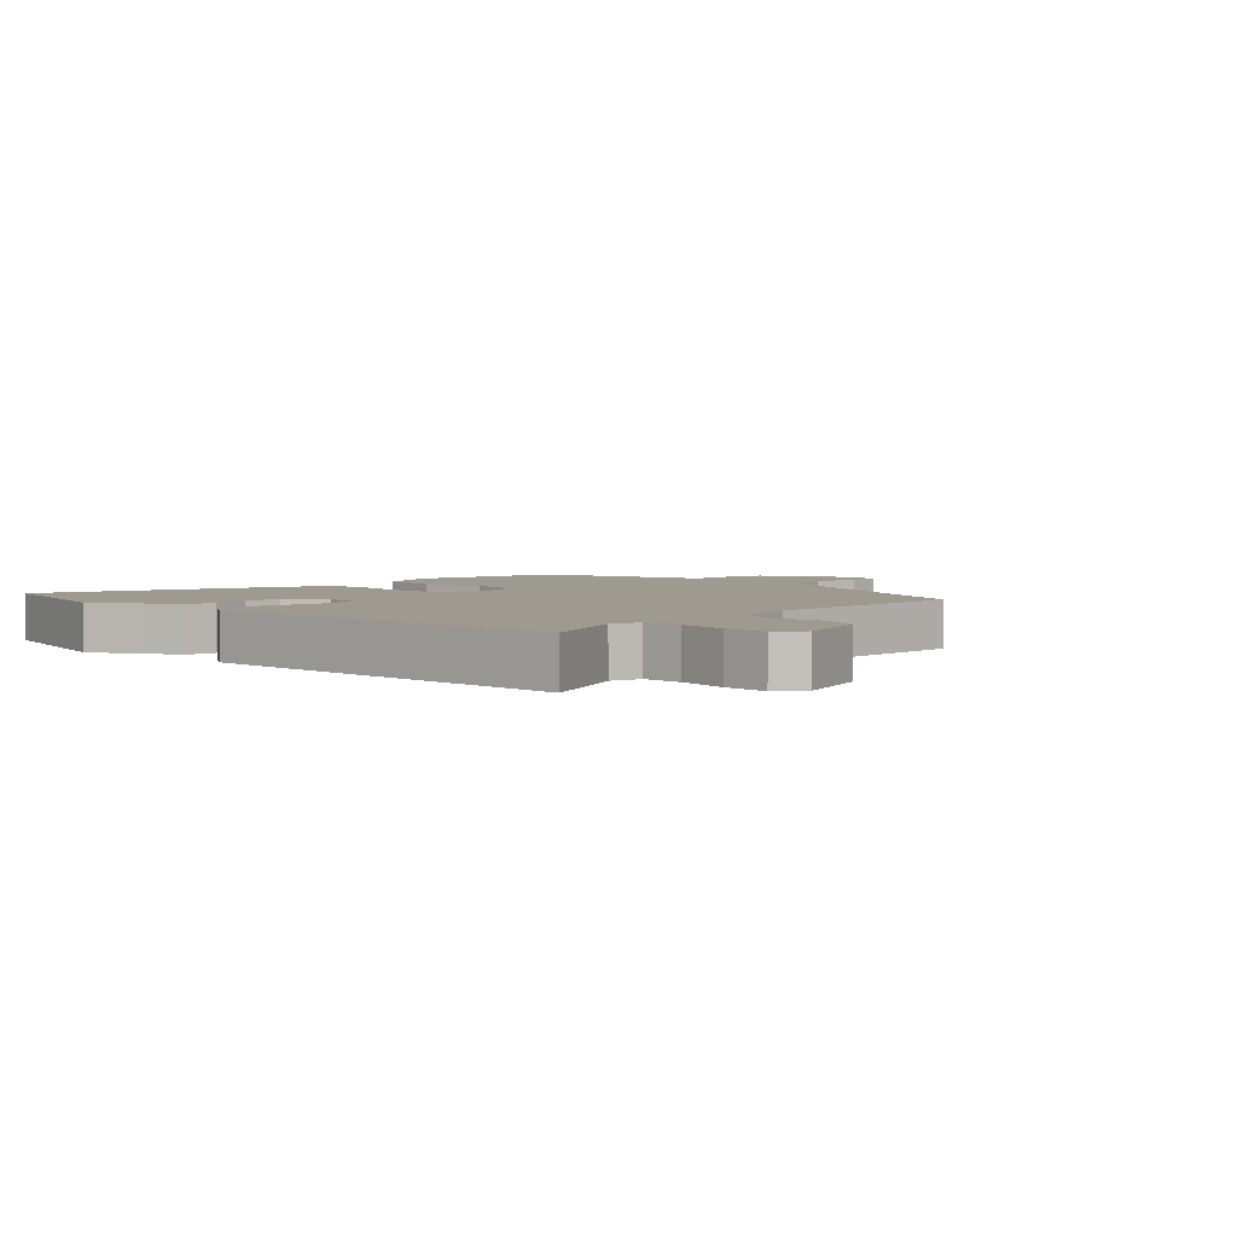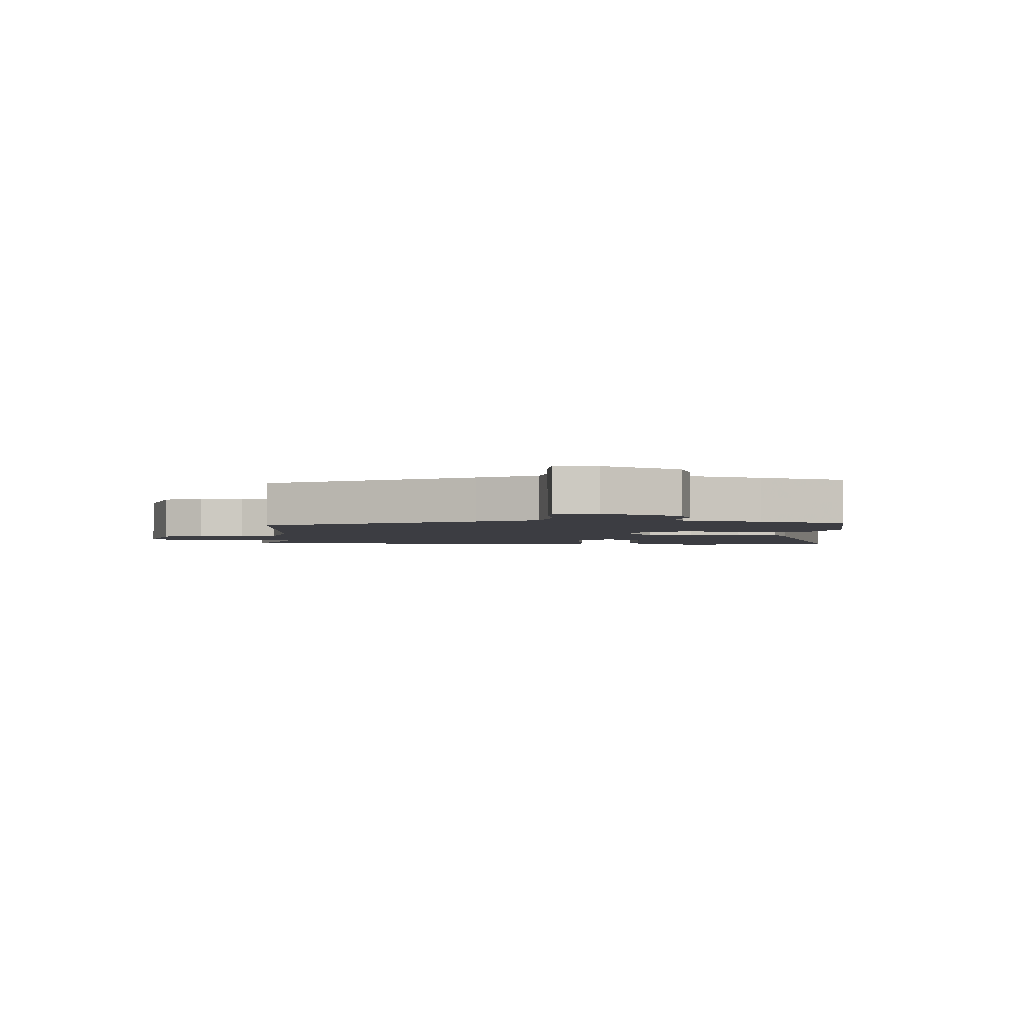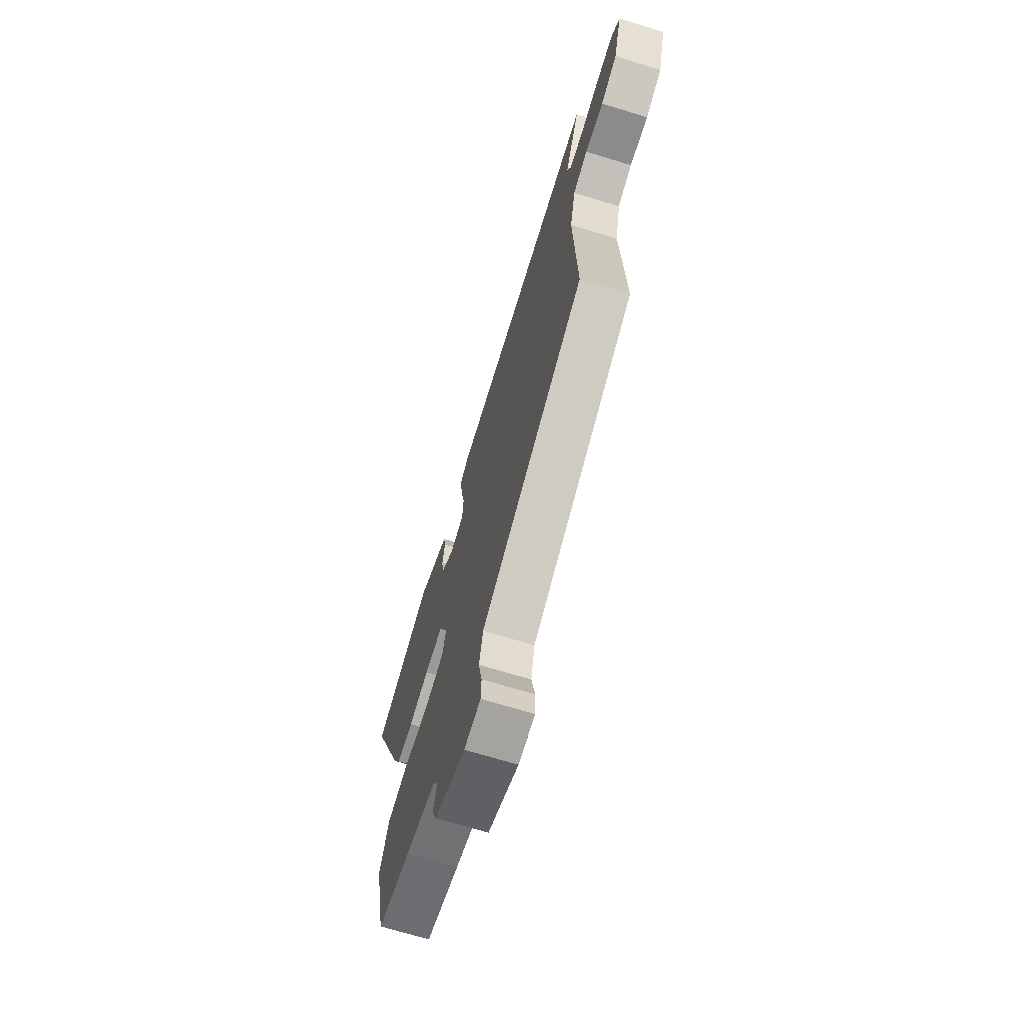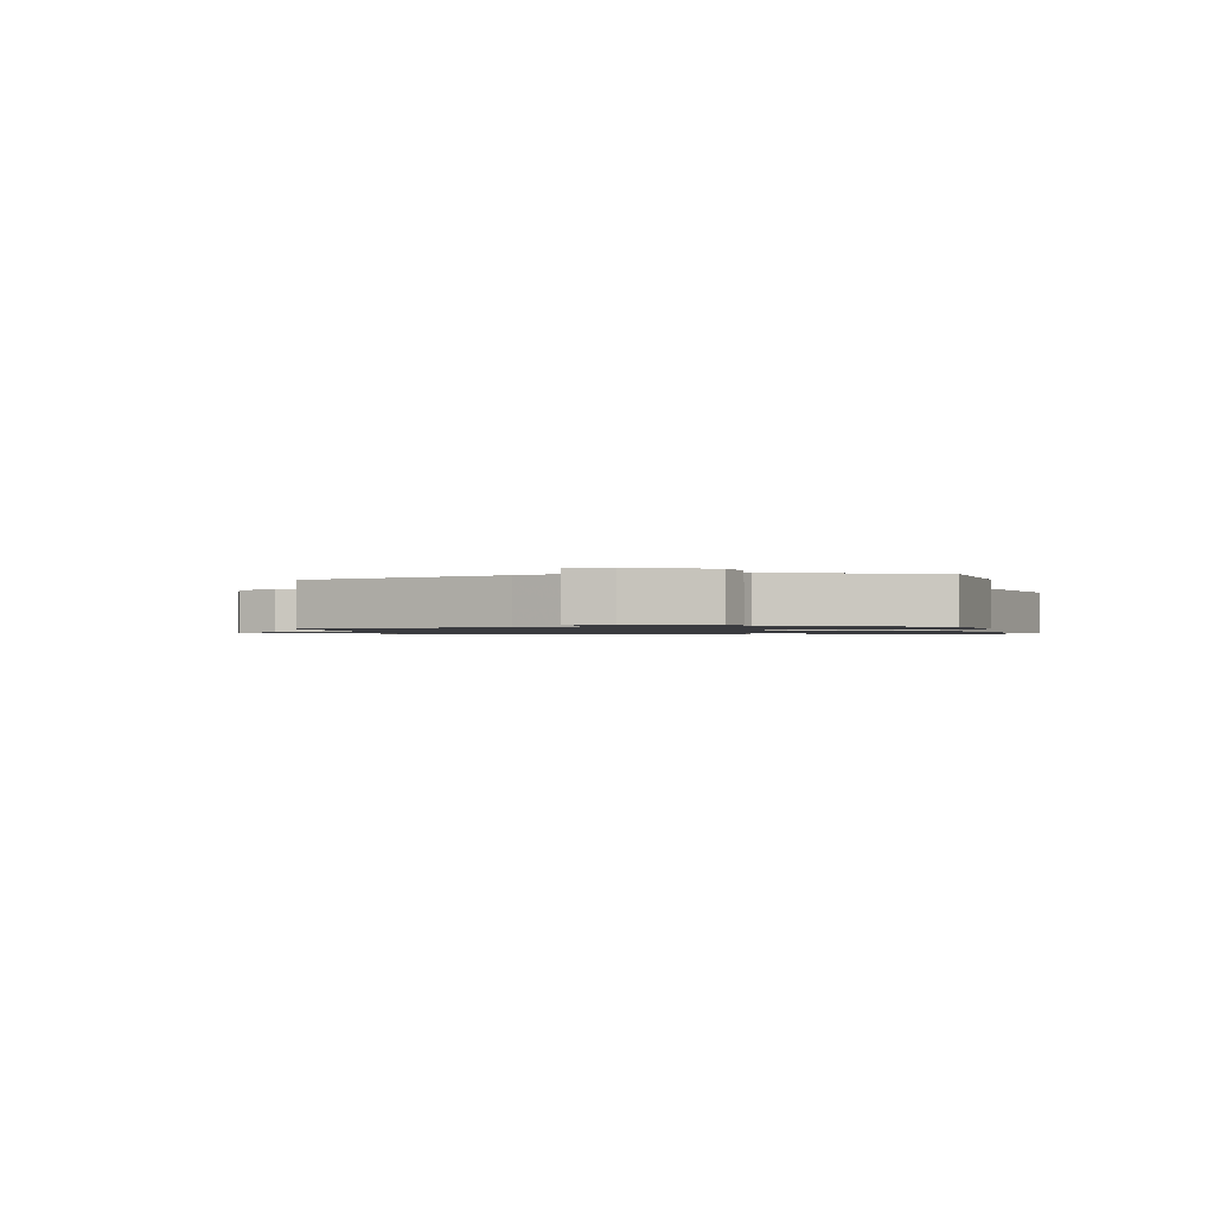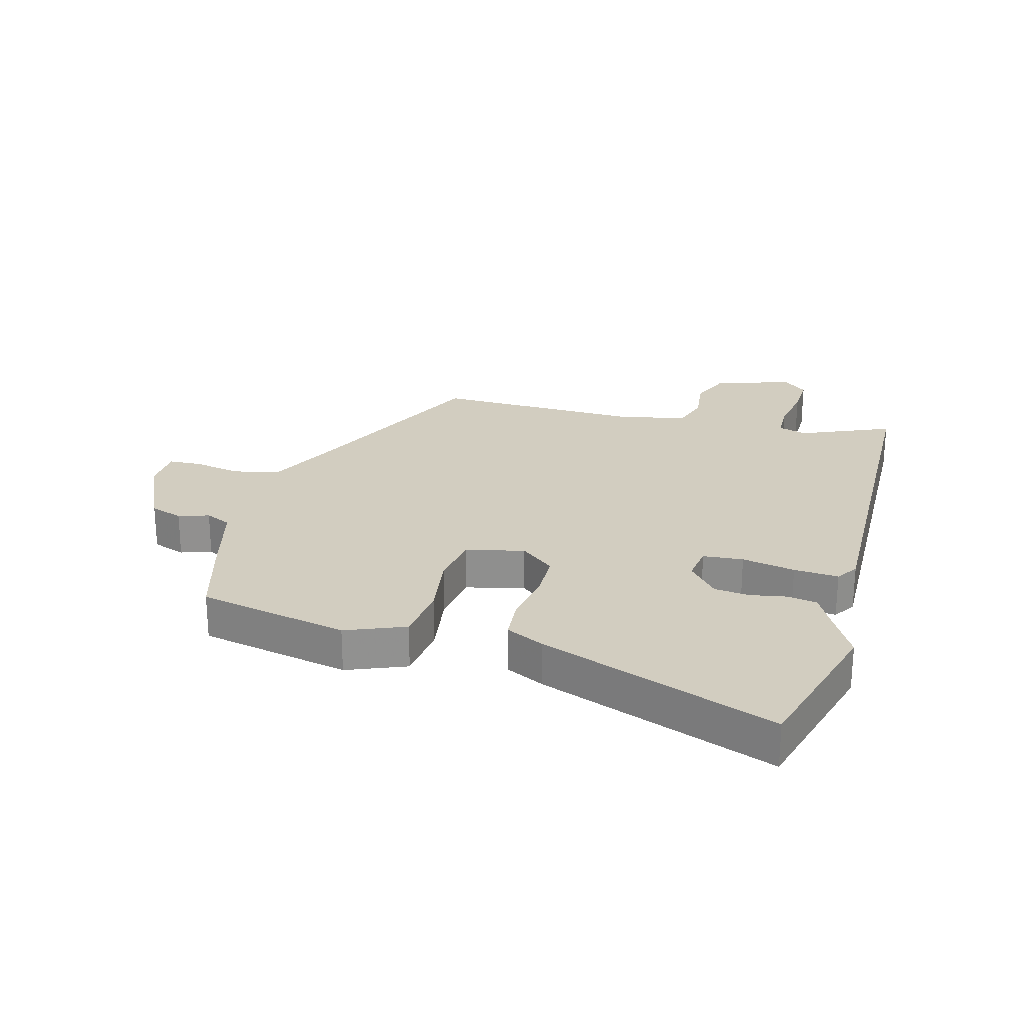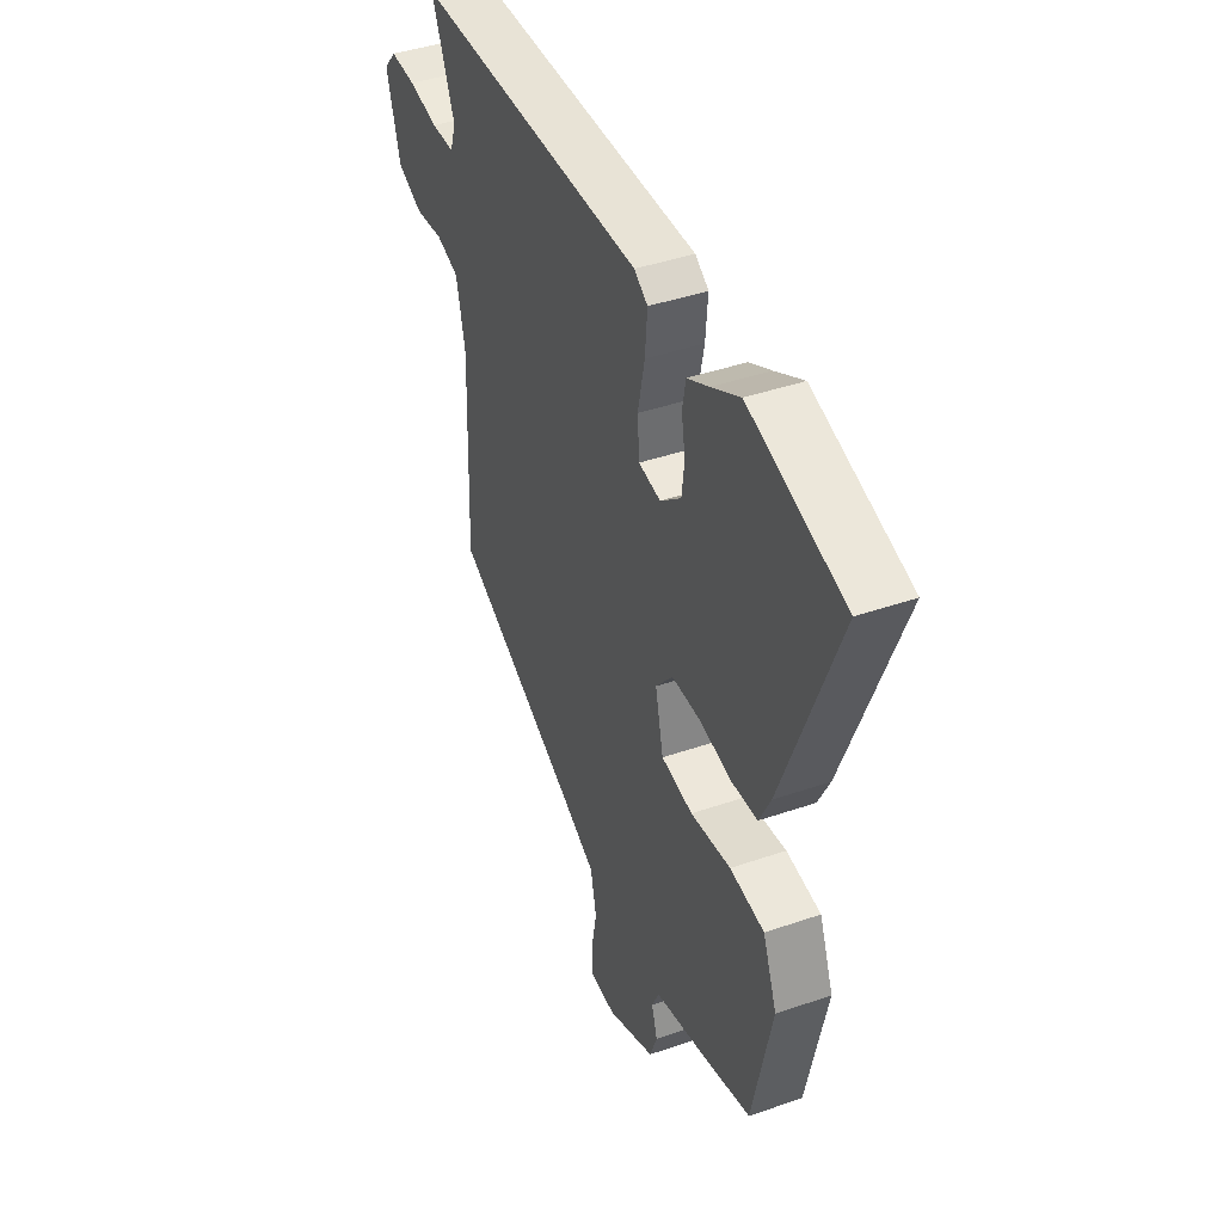
<metadata>
{"format":"obj","ext":"obj","renderer":"f3d","projection":"perspective","resolution":1024,"background":"white","views":[{"elev":3.8,"azim":42.9,"up":"+Y"},{"elev":-2.9,"azim":176.3,"up":"+Y"},{"elev":-69.7,"azim":73.0,"up":"+Z"},{"elev":-1.2,"azim":-173.4,"up":"+Y"},{"elev":24.6,"azim":-75.3,"up":"+Y"},{"elev":42.2,"azim":-112.5,"up":"+Z"}]}
</metadata>
<code>
v -0.615 0.07 0.466
v -0.359 0.07 0.541
v -0.282 0.07 0.499
v -0.224 0.07 0.469
v -0.215 0.07 0.42
v -0.225 0.07 0.361
v -0.218 0.07 0.303
v -0.162 0.07 0.256
v -0.103 0.07 0.265
v -0.098 0.07 0.331
v -0.116 0.07 0.418
v -0.122 0.07 0.491
v -0.086 0.07 0.515
v 0.538 0.07 0.508
v 0.476 0.07 0.359
v 0.491 0.07 0.312
v 0.553 0.07 0.311
v 0.633 0.07 0.326
v 0.703 0.07 0.329
v 0.737 0.07 0.29
v 0.7 0.07 0.162
v 0.632 0.07 0.133
v 0.555 0.07 0.141
v 0.494 0.07 0.122
v 0.47 0.07 0.015
v 0.482 0.07 -0.333
v 0.144 0.07 -0.494
v 0.047 0.07 -0.543
v 0.031 0.07 -0.618
v 0.046 0.07 -0.695
v 0.044 0.07 -0.749
v -0.026 0.07 -0.753
v -0.156 0.07 -0.695
v -0.176 0.07 -0.641
v -0.16 0.07 -0.591
v -0.18 0.07 -0.549
v -0.309 0.07 -0.516
v -0.451 0.07 -0.476
v -0.504 0.07 -0.23
v -0.466 0.07 -0.133
v -0.373 0.07 -0.121
v -0.265 0.07 -0.136
v -0.18 0.07 -0.123
v -0.158 0.07 -0.027
v -0.204 0.07 0.028
v -0.281 0.07 0.029
v -0.367 0.07 0.013
v -0.437 0.07 0.018
v -0.468 0.07 0.08
v -0.615 0 0.466
v -0.359 0 0.541
v -0.282 0 0.499
v -0.224 0 0.469
v -0.215 0 0.42
v -0.225 0 0.361
v -0.218 0 0.303
v -0.162 0 0.256
v -0.103 0 0.265
v -0.098 0 0.331
v -0.116 0 0.418
v -0.122 0 0.491
v -0.086 0 0.515
v 0.538 0 0.508
v 0.476 0 0.359
v 0.491 0 0.312
v 0.553 0 0.311
v 0.633 0 0.326
v 0.703 0 0.329
v 0.737 0 0.29
v 0.7 0 0.162
v 0.632 0 0.133
v 0.555 0 0.141
v 0.494 0 0.122
v 0.47 0 0.015
v 0.482 0 -0.333
v 0.144 0 -0.494
v 0.047 0 -0.543
v 0.031 0 -0.618
v 0.046 0 -0.695
v 0.044 0 -0.749
v -0.026 0 -0.753
v -0.156 0 -0.695
v -0.176 0 -0.641
v -0.16 0 -0.591
v -0.18 0 -0.549
v -0.309 0 -0.516
v -0.451 0 -0.476
v -0.504 0 -0.23
v -0.466 0 -0.133
v -0.373 0 -0.121
v -0.265 0 -0.136
v -0.18 0 -0.123
v -0.158 0 -0.027
v -0.204 0 0.028
v -0.281 0 0.029
v -0.367 0 0.013
v -0.437 0 0.018
v -0.468 0 0.08
f 1 2 3
f 49 1 3
f 48 49 3
f 47 48 3
f 46 47 3
f 45 46 3
f 44 45 3
f 40 41 42
f 39 40 42
f 38 39 42
f 37 38 42
f 36 37 42
f 35 36 42 43
f 33 34 35
f 32 33 35
f 31 32 35
f 30 31 35
f 29 30 35
f 35 43 44
f 29 35 44
f 28 29 44
f 25 26 27
f 27 28 44
f 25 27 44
f 24 25 44
f 21 22 23
f 20 21 23
f 19 20 23
f 18 19 23
f 17 18 23
f 23 24 44
f 17 23 44
f 16 17 44
f 13 14 15
f 12 13 15
f 11 12 15
f 10 11 15
f 9 10 15 16
f 8 9 16 44
f 3 4 5 6
f 3 6 7
f 44 3 7
f 7 8 44
f 52 51 50
f 52 50 98
f 52 98 97
f 52 97 96
f 52 96 95
f 52 95 94
f 52 94 93
f 91 90 89
f 91 89 88
f 91 88 87
f 91 87 86
f 91 86 85
f 92 91 85 84
f 84 83 82
f 84 82 81
f 84 81 80
f 84 80 79
f 84 79 78
f 93 92 84
f 93 84 78
f 93 78 77
f 76 75 74
f 93 77 76
f 93 76 74
f 93 74 73
f 72 71 70
f 72 70 69
f 72 69 68
f 72 68 67
f 72 67 66
f 93 73 72
f 93 72 66
f 93 66 65
f 64 63 62
f 64 62 61
f 64 61 60
f 64 60 59
f 65 64 59 58
f 93 65 58 57
f 55 54 53 52
f 56 55 52
f 56 52 93
f 93 57 56
f 1 50 51 2
f 2 51 52 3
f 3 52 53 4
f 4 53 54 5
f 5 54 55 6
f 6 55 56 7
f 7 56 57 8
f 8 57 58 9
f 9 58 59 10
f 10 59 60 11
f 11 60 61 12
f 12 61 62 13
f 13 62 63 14
f 14 63 64 15
f 15 64 65 16
f 16 65 66 17
f 17 66 67 18
f 18 67 68 19
f 19 68 69 20
f 20 69 70 21
f 21 70 71 22
f 22 71 72 23
f 23 72 73 24
f 24 73 74 25
f 25 74 75 26
f 26 75 76 27
f 27 76 77 28
f 28 77 78 29
f 29 78 79 30
f 30 79 80 31
f 31 80 81 32
f 32 81 82 33
f 33 82 83 34
f 34 83 84 35
f 35 84 85 36
f 36 85 86 37
f 37 86 87 38
f 38 87 88 39
f 39 88 89 40
f 40 89 90 41
f 41 90 91 42
f 42 91 92 43
f 43 92 93 44
f 44 93 94 45
f 45 94 95 46
f 46 95 96 47
f 47 96 97 48
f 48 97 98 49
f 49 98 50 1

</code>
